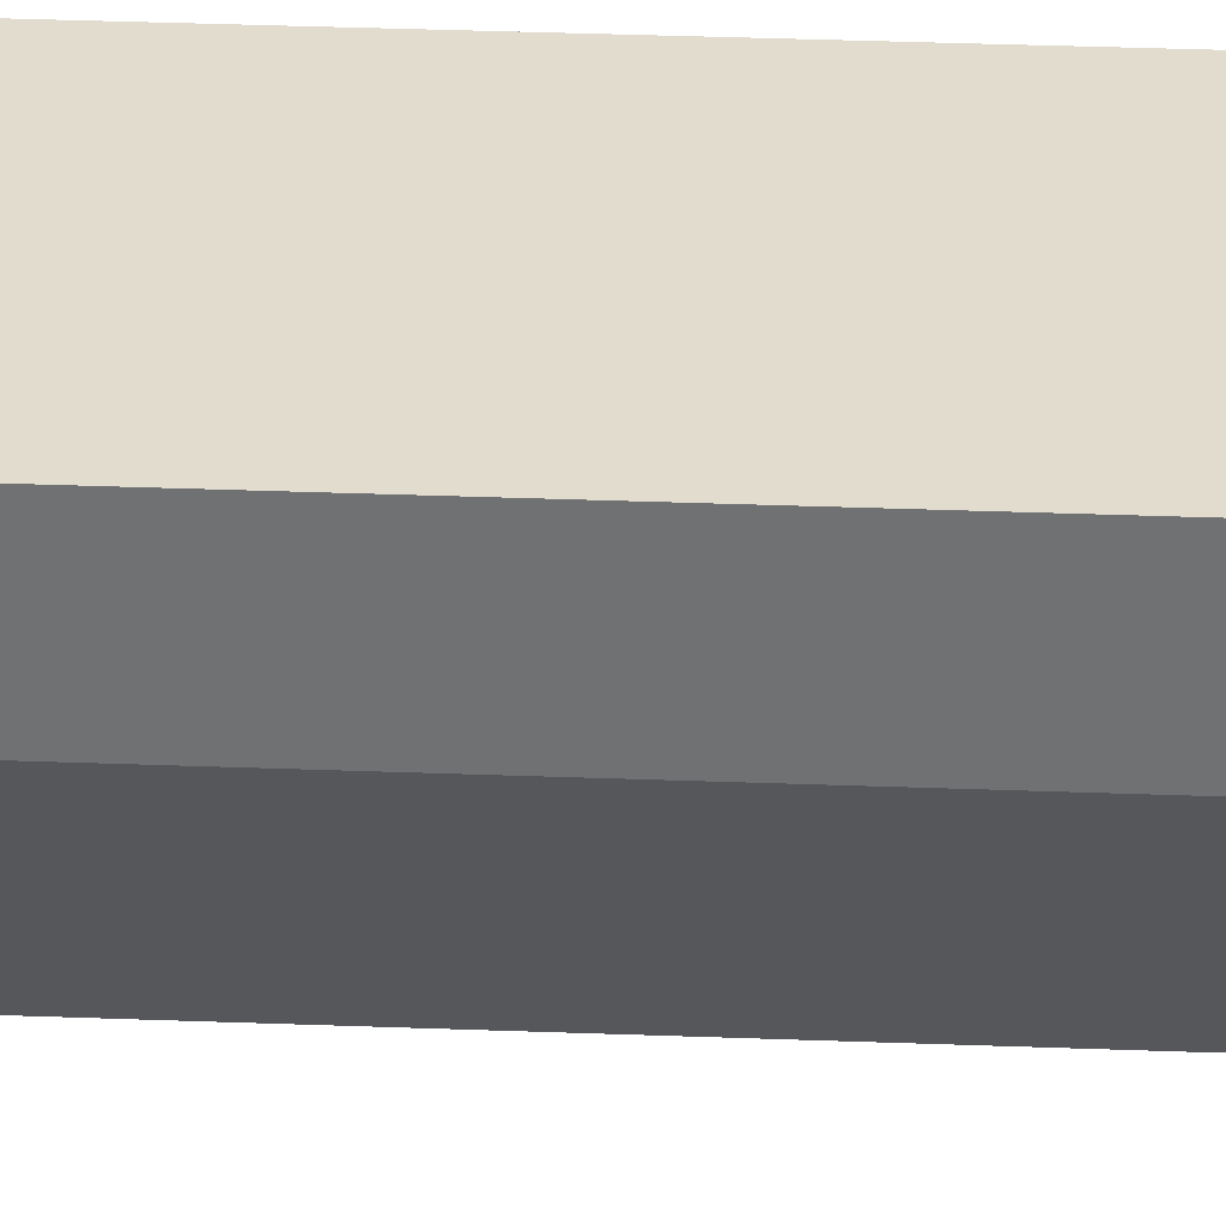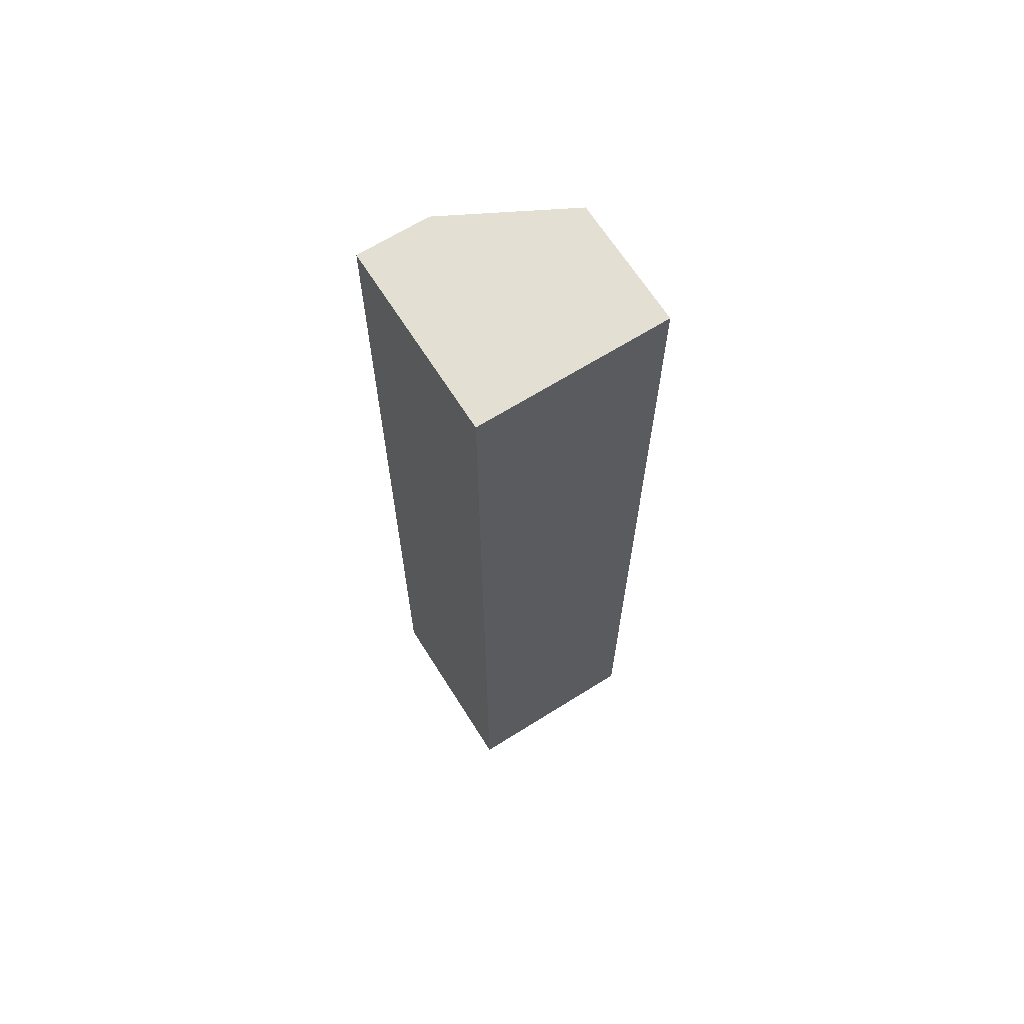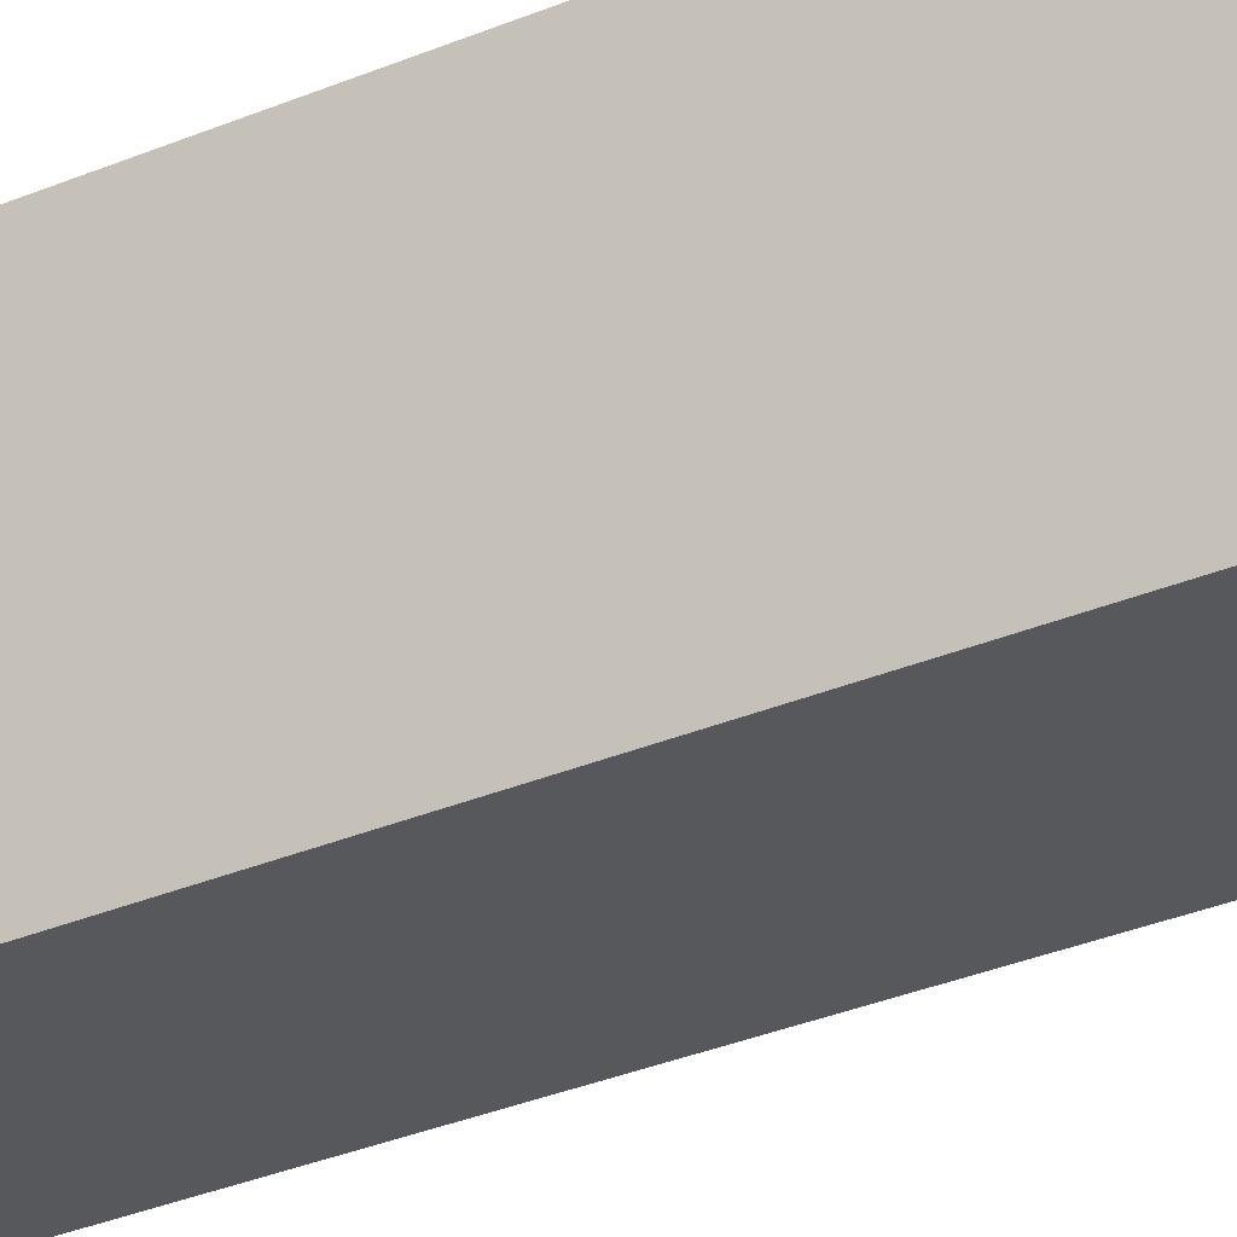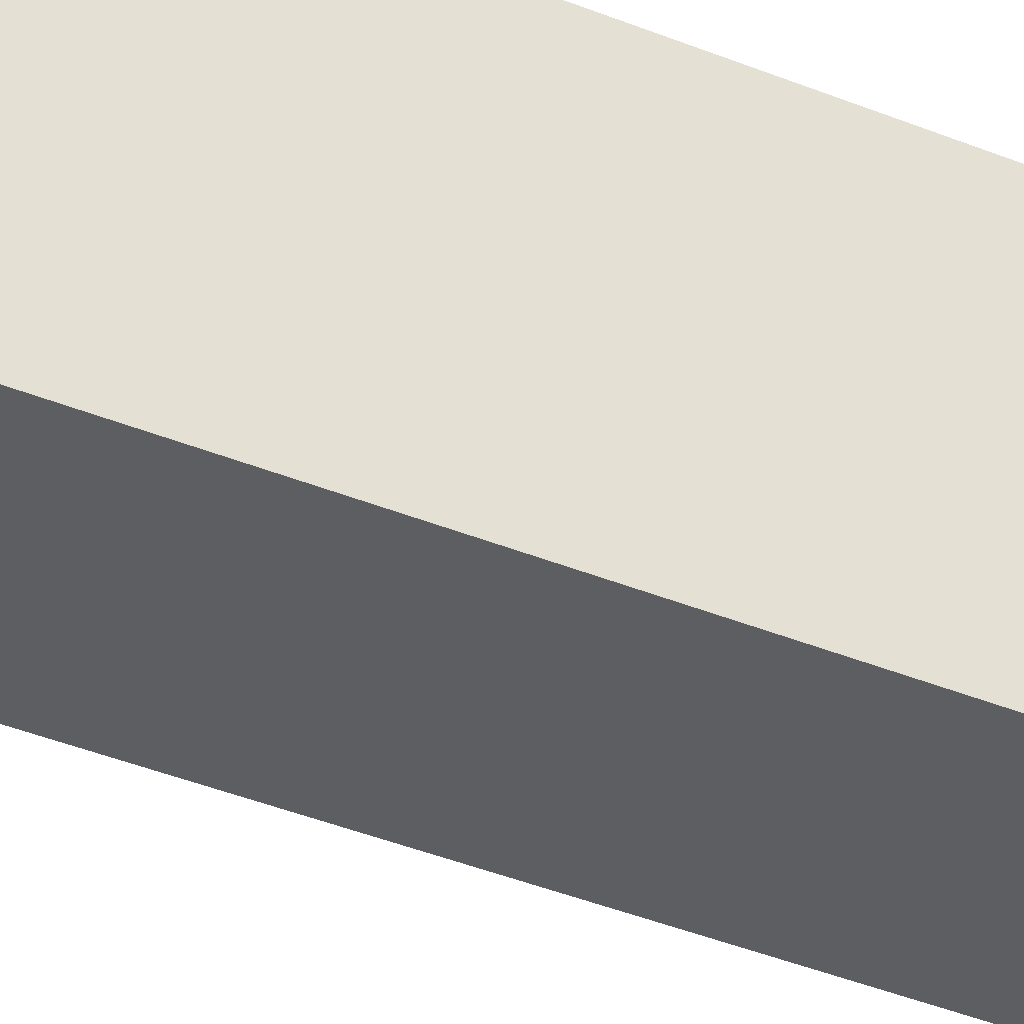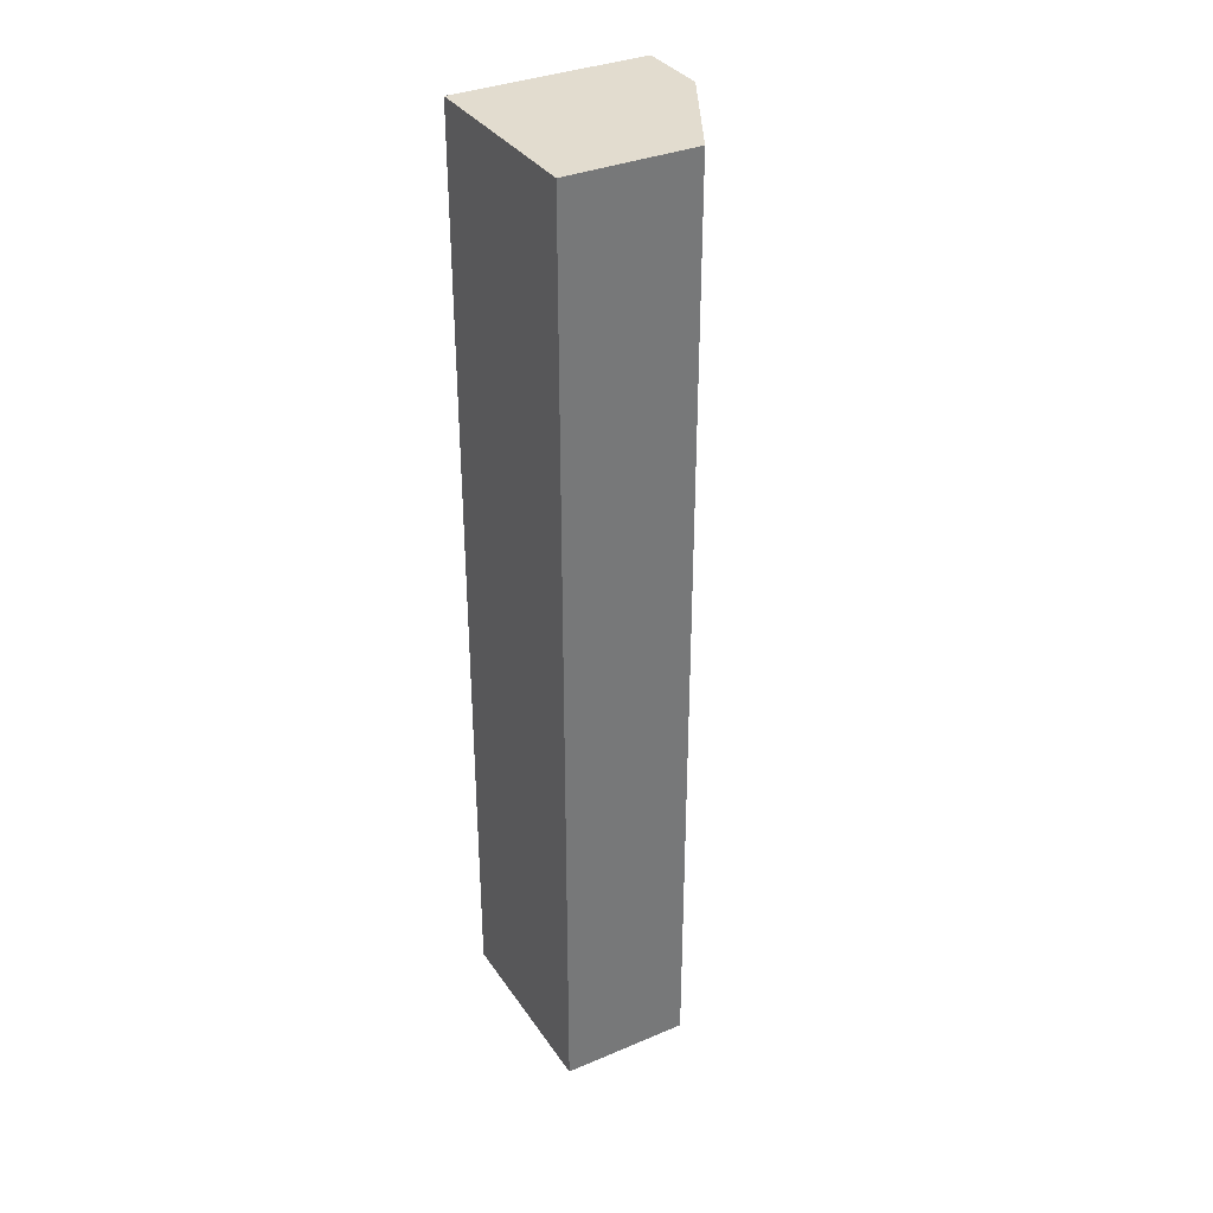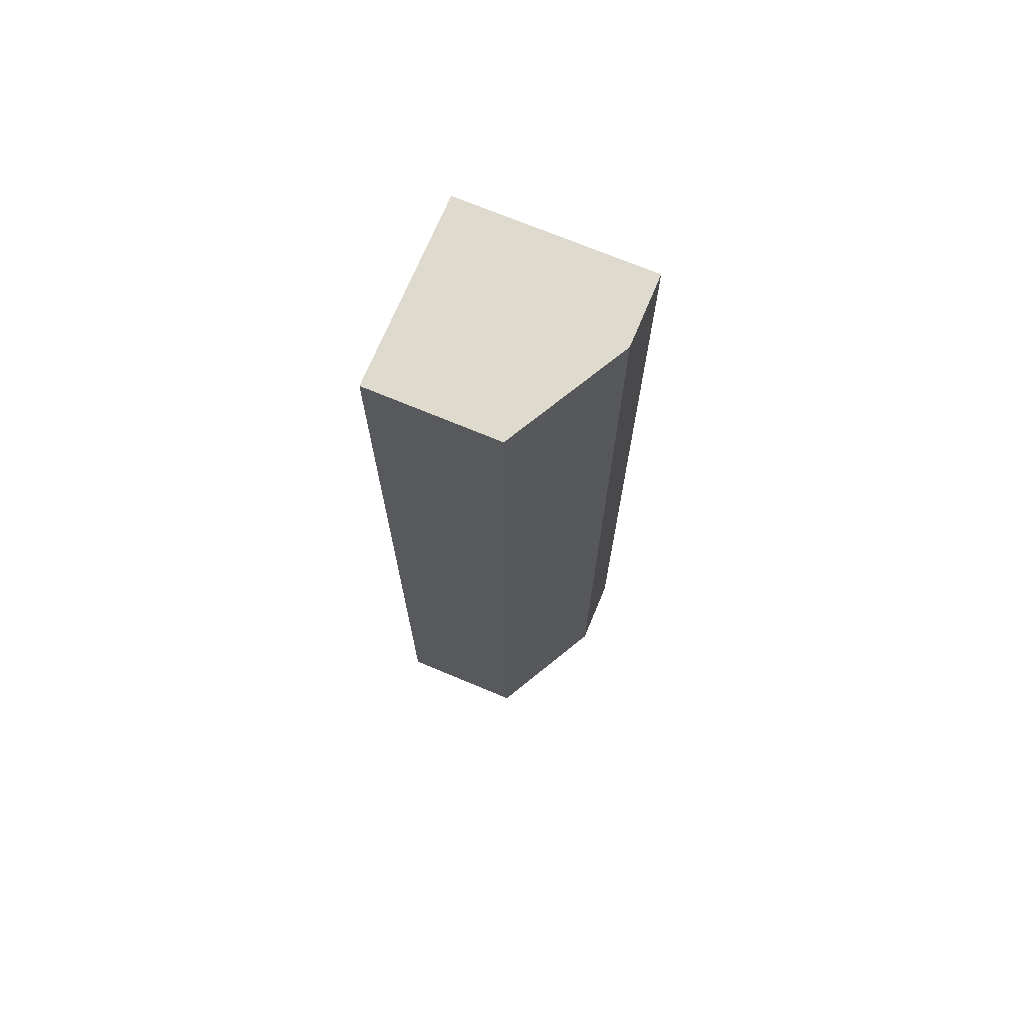
<metadata>
{"format":"obj","ext":"obj","renderer":"f3d","projection":"perspective","resolution":1024,"background":"white","views":[{"elev":34.6,"azim":-87.1,"up":"+Z"},{"elev":66.4,"azim":57.8,"up":"+Y"},{"elev":-28.7,"azim":123.3,"up":"+Z"},{"elev":-37.5,"azim":62.0,"up":"+Z"},{"elev":34.6,"azim":150.6,"up":"+Y"},{"elev":71.3,"azim":-157.3,"up":"+Y"}]}
</metadata>
<code>
v -3056 3.493e+04 -2907
v -3056 3.647e+04 -2907
v -2742 3.647e+04 -2907
v -2742 3.493e+04 -2907
v -2742 3.493e+04 -2907
v -2742 3.647e+04 -2907
v -2742 3.647e+04 -3218
v -2742 3.493e+04 -3218
v -2742 3.493e+04 -3218
v -2742 3.647e+04 -3218
v -2952 3.647e+04 -3218
v -2952 3.493e+04 -3218
v -2952 3.493e+04 -3218
v -2952 3.647e+04 -3218
v -3056 3.647e+04 -3025
v -3056 3.493e+04 -3025
v -3056 3.493e+04 -3025
v -3056 3.647e+04 -3025
v -3056 3.647e+04 -2907
v -3056 3.493e+04 -2907
v -3056 3.493e+04 -2907
v -2742 3.493e+04 -2907
v -2742 3.493e+04 -3218
v -2952 3.493e+04 -3218
v -3056 3.493e+04 -3025
v -2742 3.647e+04 -2907
v -3056 3.647e+04 -2907
v -3056 3.647e+04 -3025
v -2952 3.647e+04 -3218
v -2742 3.647e+04 -3218
f 29 28 30
f 28 27 30
f 27 26 30
f 23 25 24
f 23 22 25
f 22 21 25
f 19 17 20
f 19 18 17
f 15 13 16
f 15 14 13
f 11 9 12
f 11 10 9
f 7 5 8
f 7 6 5
f 3 1 4
f 3 2 1

</code>
